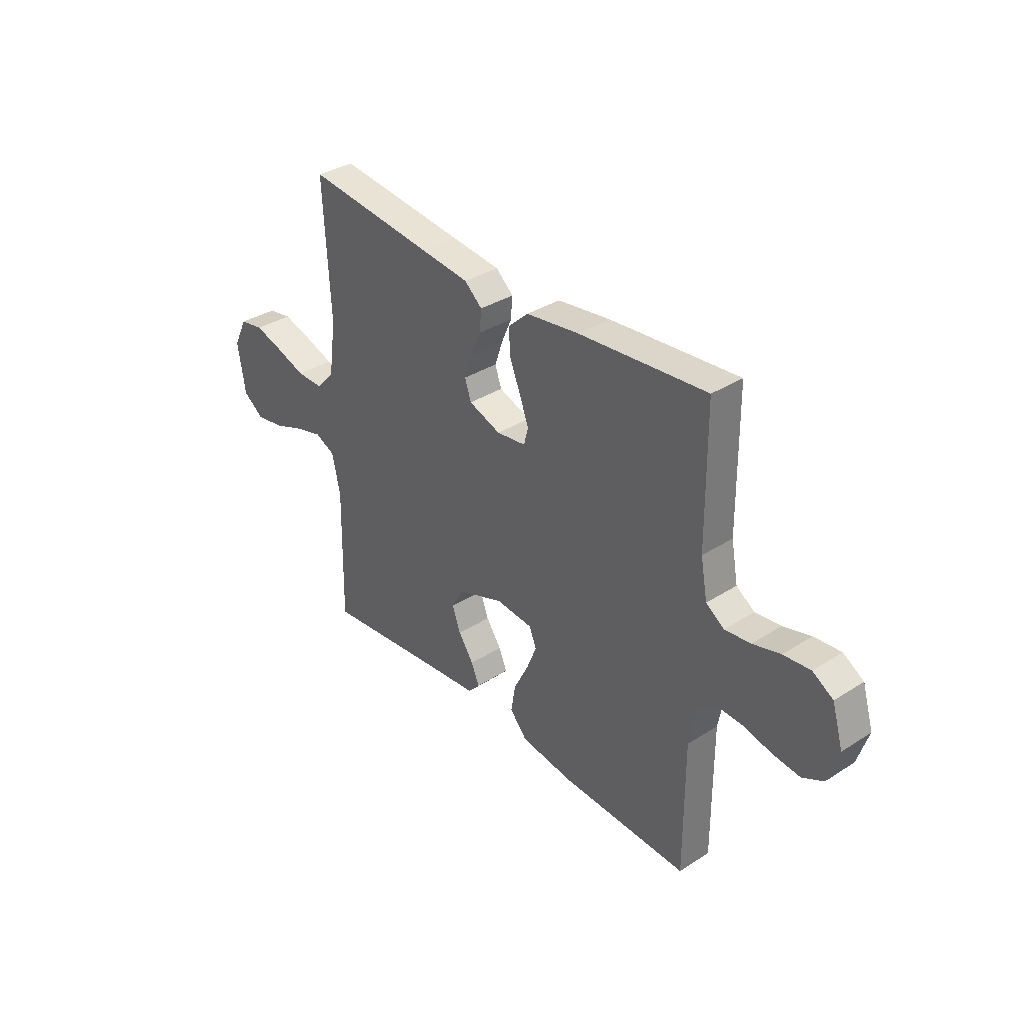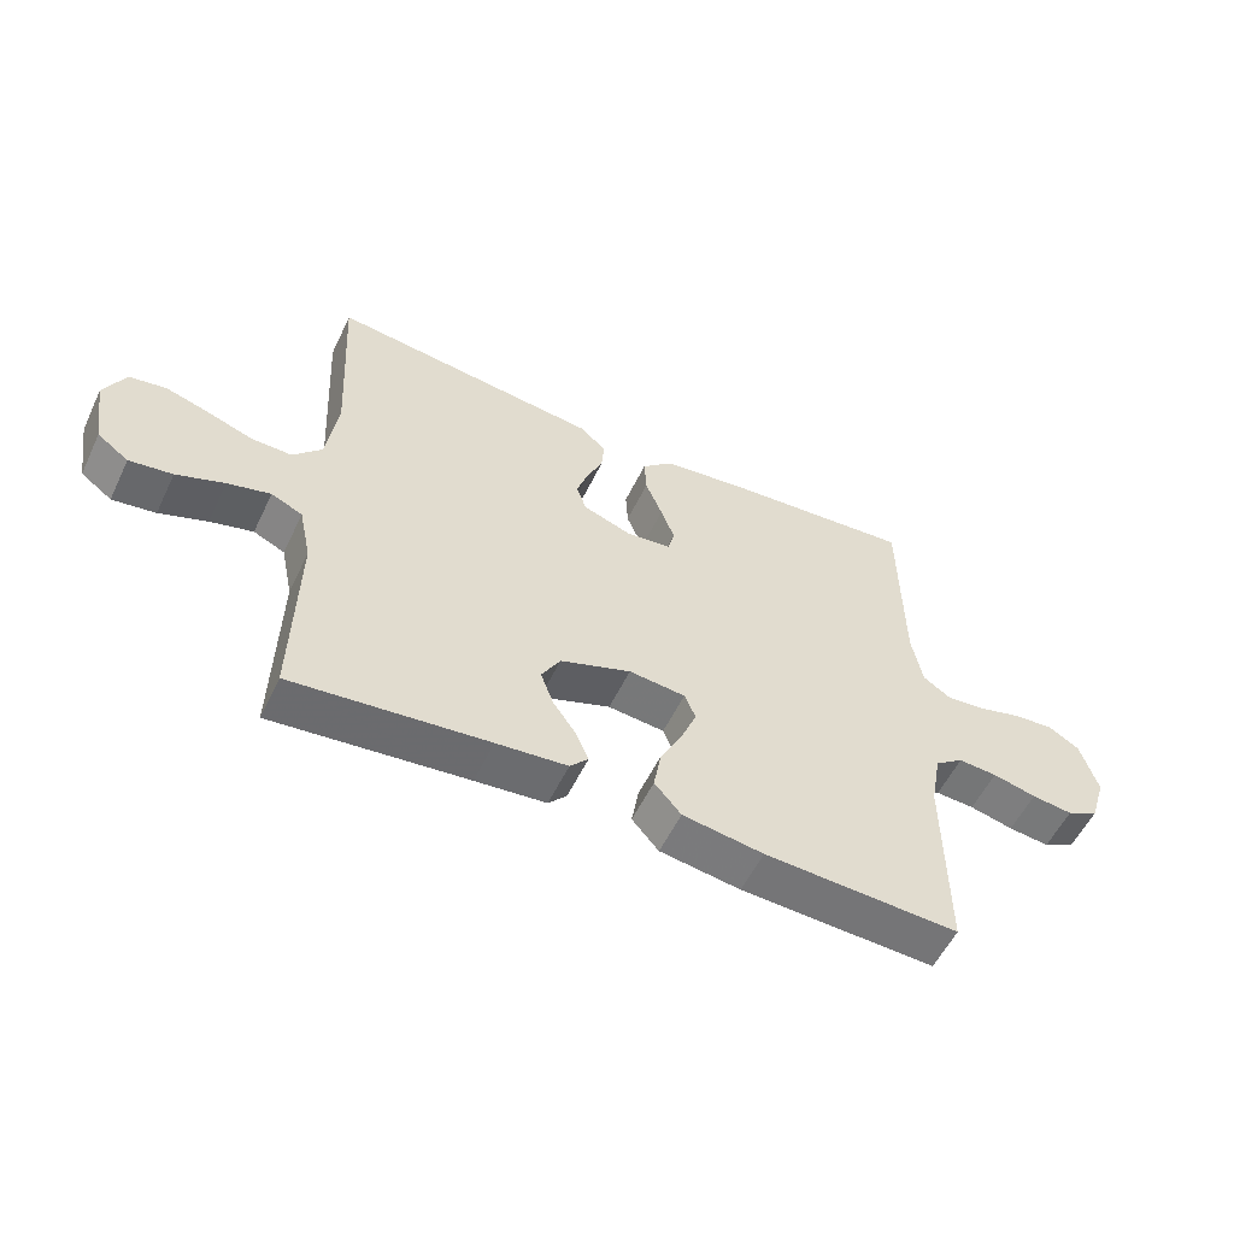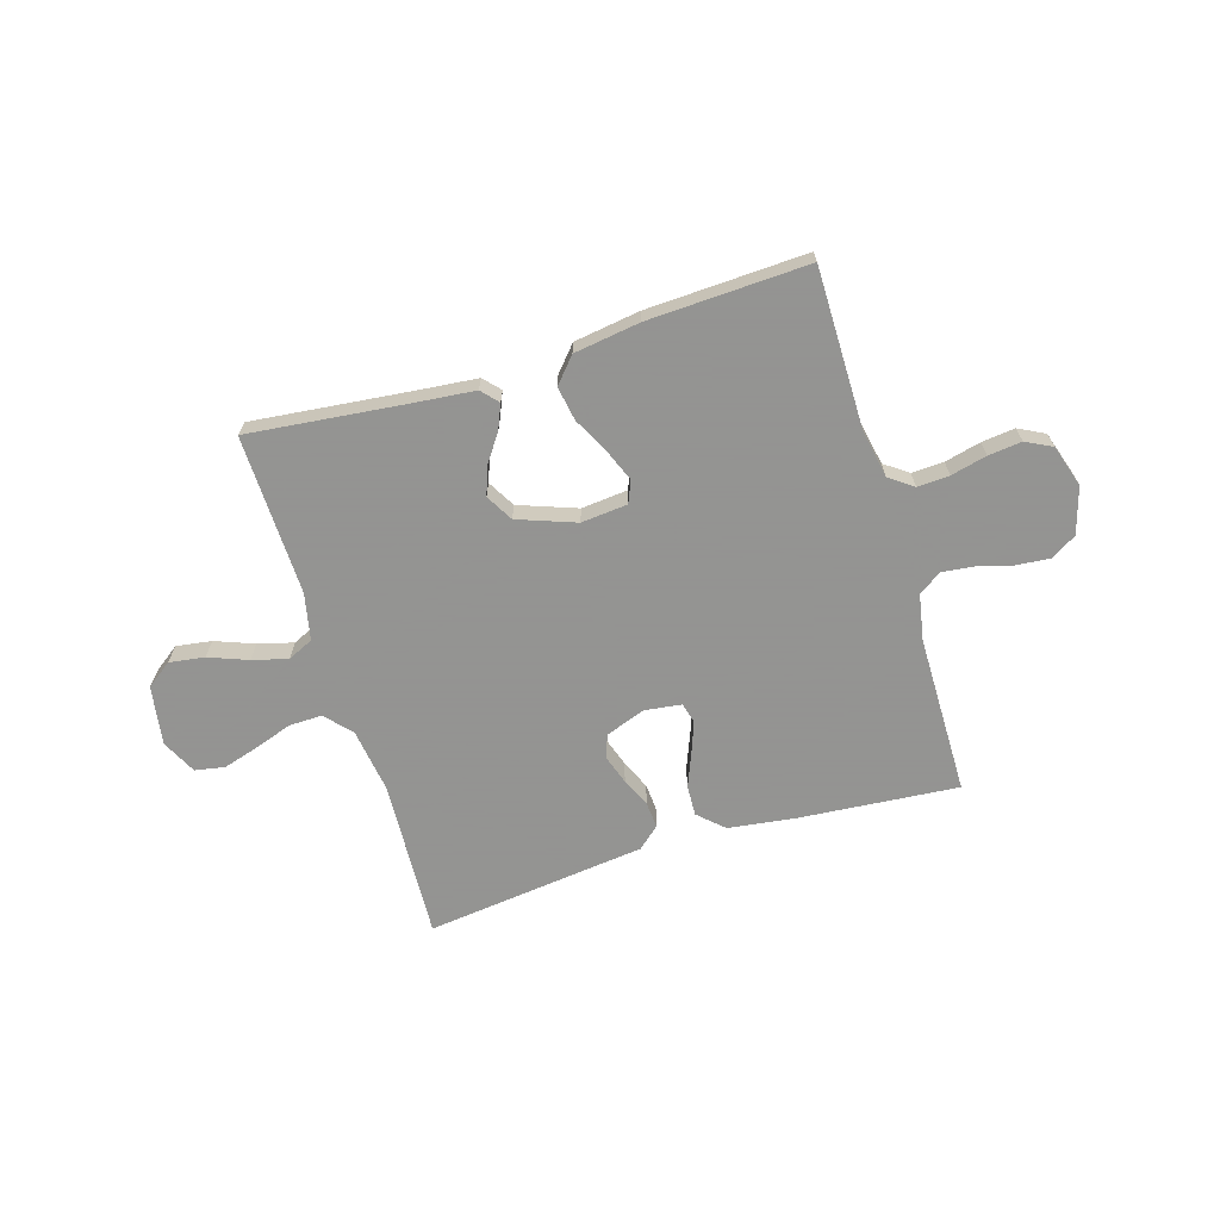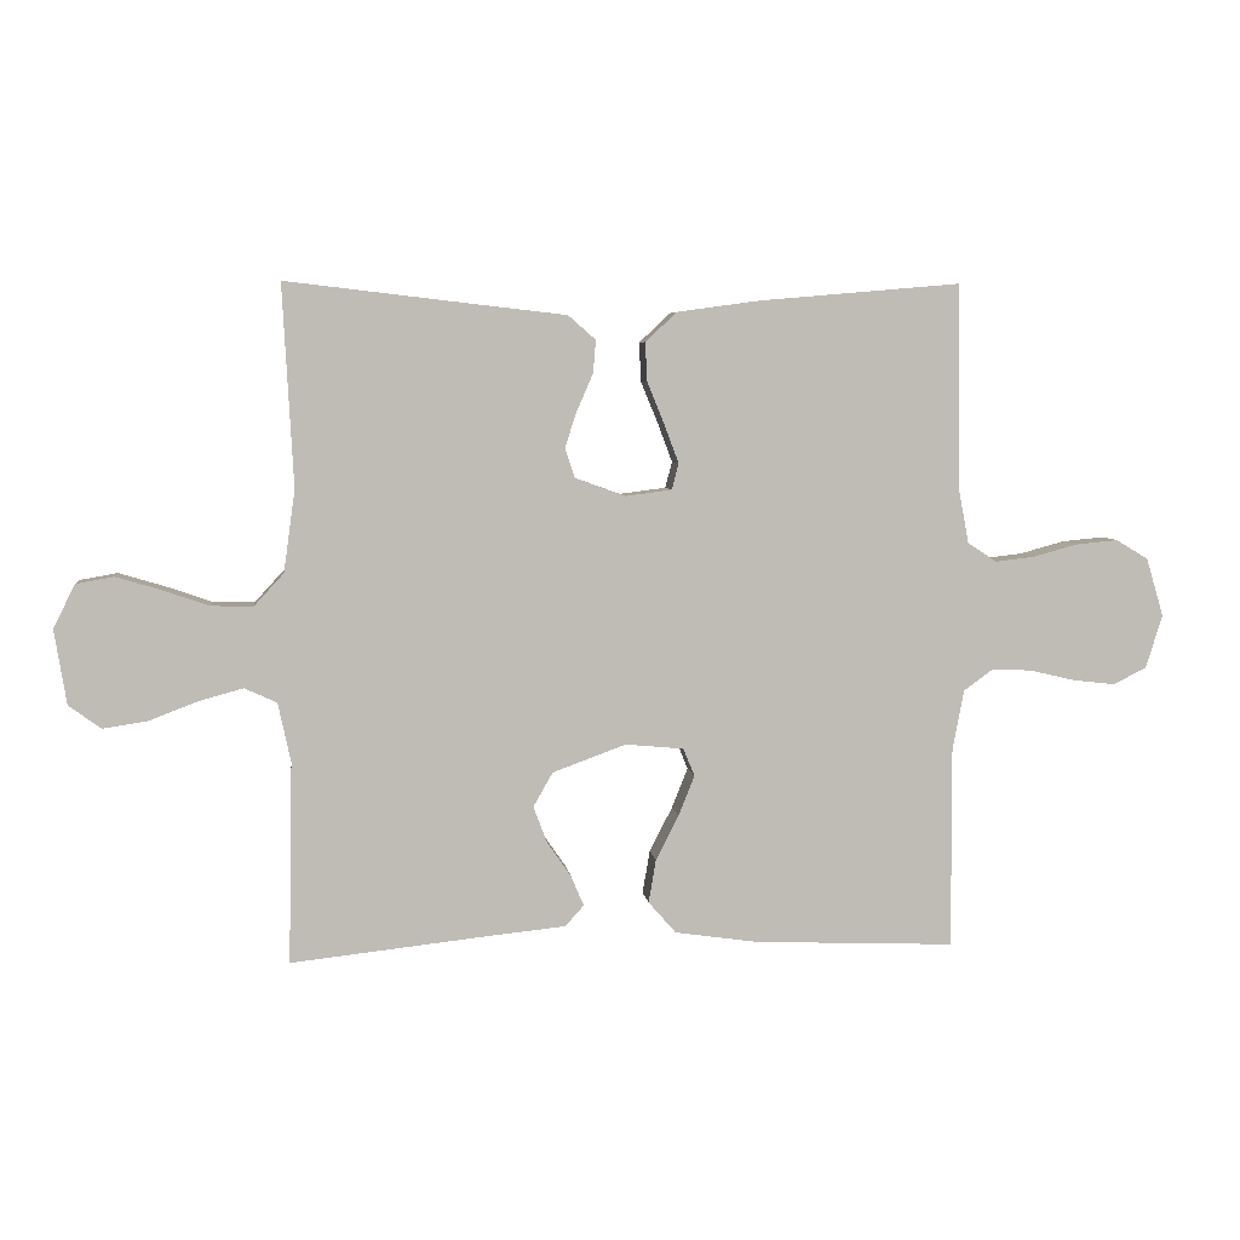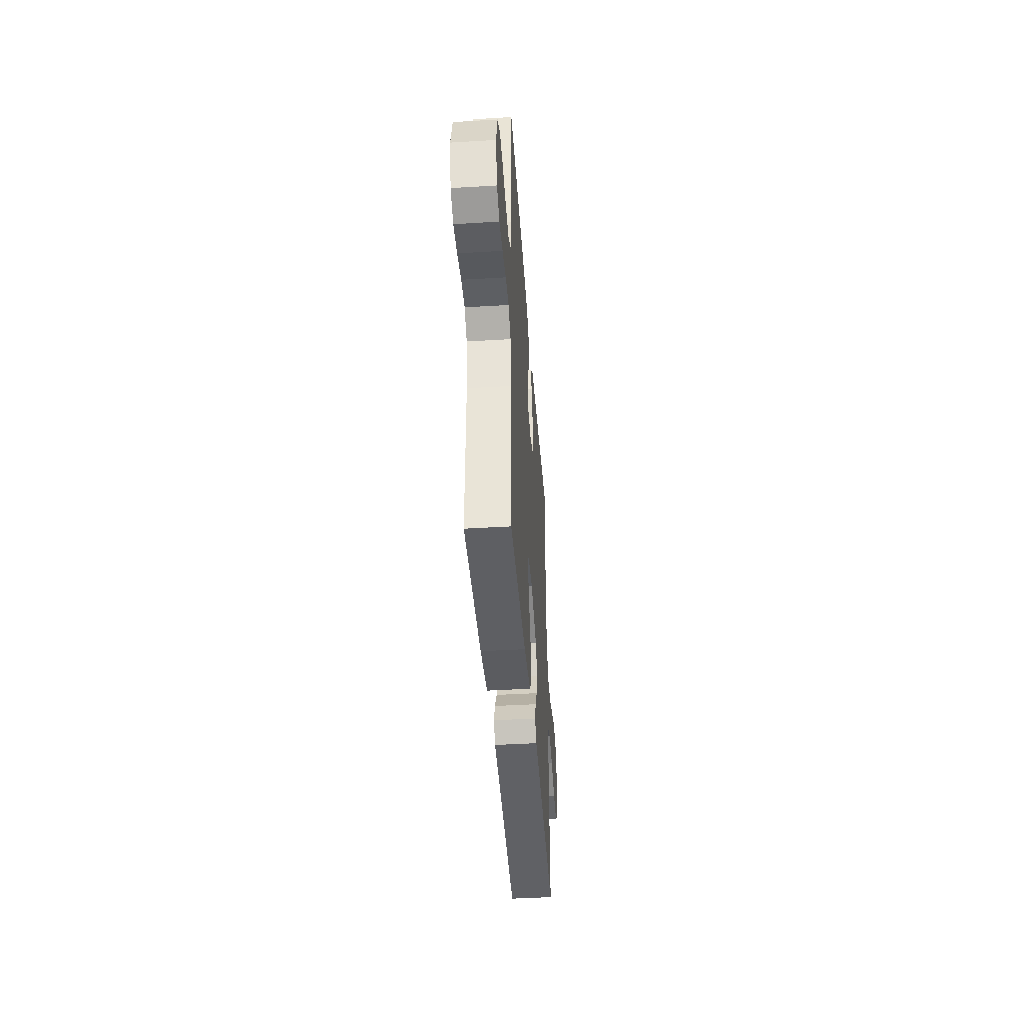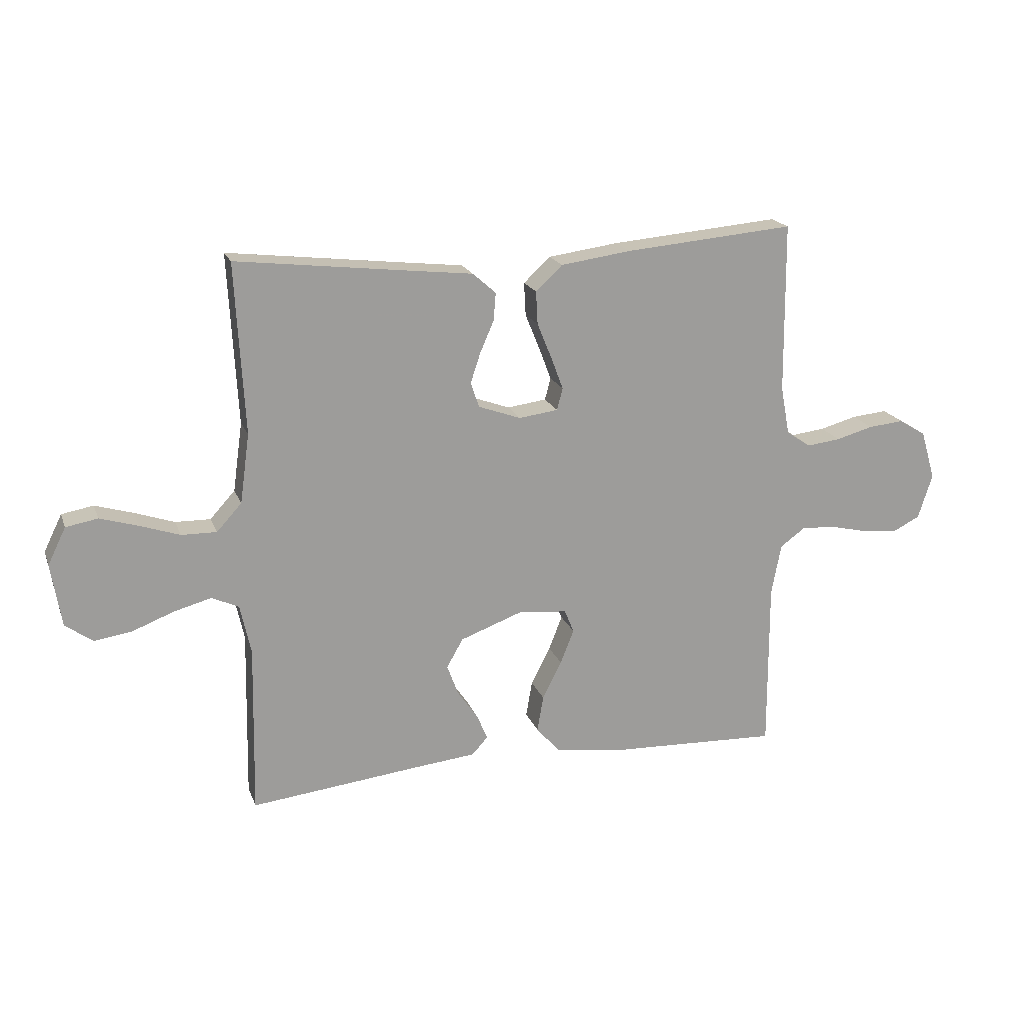
<metadata>
{"format":"obj","ext":"obj","renderer":"f3d","projection":"perspective","resolution":1024,"background":"white","views":[{"elev":34.8,"azim":-130.5,"up":"+Z"},{"elev":-55.8,"azim":154.5,"up":"+Z"},{"elev":-66.9,"azim":-162.9,"up":"+Y"},{"elev":5.6,"azim":173.0,"up":"+Z"},{"elev":-43.0,"azim":-85.9,"up":"+Z"},{"elev":19.1,"azim":163.0,"up":"+Z"}]}
</metadata>
<code>
v -0.5 0.07 0.5
v -0.2 0.07 0.474
v -0.076 0.07 0.457
v -0.029 0.07 0.413
v -0.032 0.07 0.355
v -0.058 0.07 0.291
v -0.079 0.07 0.235
v -0.069 0.07 0.196
v 0 0.07 0.187
v 0.075 0.07 0.214
v 0.09 0.07 0.258
v 0.072 0.07 0.312
v 0.048 0.07 0.367
v 0.044 0.07 0.416
v 0.085 0.07 0.452
v 0.2 0.07 0.465
v 0.5 0.07 0.5
v 0.484 0.07 0.2
v 0.501 0.07 0.078
v 0.545 0.07 0.03
v 0.607 0.07 0.031
v 0.677 0.07 0.055
v 0.744 0.07 0.075
v 0.8 0.07 0.065
v 0.832 0.07 0
v 0.814 0.07 -0.111
v 0.766 0.07 -0.146
v 0.7 0.07 -0.136
v 0.627 0.07 -0.108
v 0.561 0.07 -0.09
v 0.513 0.07 -0.112
v 0.494 0.07 -0.2
v 0.5 0.07 -0.5
v 0.2 0.07 -0.467
v 0.091 0.07 -0.456
v 0.063 0.07 -0.425
v 0.082 0.07 -0.38
v 0.118 0.07 -0.328
v 0.138 0.07 -0.274
v 0.109 0.07 -0.223
v 0 0.07 -0.183
v -0.087 0.07 -0.191
v -0.104 0.07 -0.232
v -0.08 0.07 -0.292
v -0.046 0.07 -0.359
v -0.035 0.07 -0.423
v -0.076 0.07 -0.47
v -0.2 0.07 -0.488
v -0.5 0.07 -0.5
v -0.499 0.07 -0.2
v -0.516 0.07 -0.11
v -0.56 0.07 -0.078
v -0.62 0.07 -0.081
v -0.687 0.07 -0.097
v -0.75 0.07 -0.104
v -0.799 0.07 -0.079
v -0.824 0.07 0
v -0.798 0.07 0.087
v -0.75 0.07 0.116
v -0.687 0.07 0.11
v -0.622 0.07 0.092
v -0.562 0.07 0.085
v -0.519 0.07 0.114
v -0.503 0.07 0.2
v -0.5 0 0.5
v -0.2 0 0.474
v -0.076 0 0.457
v -0.029 0 0.413
v -0.032 0 0.355
v -0.058 0 0.291
v -0.079 0 0.235
v -0.069 0 0.196
v 0 0 0.187
v 0.075 0 0.214
v 0.09 0 0.258
v 0.072 0 0.312
v 0.048 0 0.367
v 0.044 0 0.416
v 0.085 0 0.452
v 0.2 0 0.465
v 0.5 0 0.5
v 0.484 0 0.2
v 0.501 0 0.078
v 0.545 0 0.03
v 0.607 0 0.031
v 0.677 0 0.055
v 0.744 0 0.075
v 0.8 0 0.065
v 0.832 0 0
v 0.814 0 -0.111
v 0.766 0 -0.146
v 0.7 0 -0.136
v 0.627 0 -0.108
v 0.561 0 -0.09
v 0.513 0 -0.112
v 0.494 0 -0.2
v 0.5 0 -0.5
v 0.2 0 -0.467
v 0.091 0 -0.456
v 0.063 0 -0.425
v 0.082 0 -0.38
v 0.118 0 -0.328
v 0.138 0 -0.274
v 0.109 0 -0.223
v 0 0 -0.183
v -0.087 0 -0.191
v -0.104 0 -0.232
v -0.08 0 -0.292
v -0.046 0 -0.359
v -0.035 0 -0.423
v -0.076 0 -0.47
v -0.2 0 -0.488
v -0.5 0 -0.5
v -0.499 0 -0.2
v -0.516 0 -0.11
v -0.56 0 -0.078
v -0.62 0 -0.081
v -0.687 0 -0.097
v -0.75 0 -0.104
v -0.799 0 -0.079
v -0.824 0 0
v -0.798 0 0.087
v -0.75 0 0.116
v -0.687 0 0.11
v -0.622 0 0.092
v -0.562 0 0.085
v -0.519 0 0.114
v -0.503 0 0.2
f 58 59 60 61
f 58 61 62
f 57 58 62
f 56 57 62
f 53 54 55 56
f 52 53 56 62
f 51 52 62 63
f 47 48 49 50
f 44 45 46 47
f 43 44 47 50
f 42 43 50 51
f 35 36 37 38
f 34 35 38 39
f 32 33 34 39
f 31 32 39 40
f 26 27 28 29
f 26 29 30
f 25 26 30
f 24 25 30
f 21 22 23 24
f 21 24 30 31
f 16 17 18
f 16 18 19
f 15 16 19
f 12 13 14 15
f 11 12 15 19
f 10 11 19 20
f 3 4 5 6
f 3 6 7
f 64 1 2 3
f 64 3 7
f 63 64 7 8
f 41 42 51 63
f 41 63 8 9
f 20 21 31 40
f 20 40 41
f 9 10 20 41
f 125 124 123 122
f 126 125 122
f 126 122 121
f 126 121 120
f 120 119 118 117
f 126 120 117 116
f 127 126 116 115
f 114 113 112 111
f 111 110 109 108
f 114 111 108 107
f 115 114 107 106
f 102 101 100 99
f 103 102 99 98
f 103 98 97 96
f 104 103 96 95
f 93 92 91 90
f 94 93 90
f 94 90 89
f 94 89 88
f 88 87 86 85
f 95 94 88 85
f 82 81 80
f 83 82 80
f 83 80 79
f 79 78 77 76
f 83 79 76 75
f 84 83 75 74
f 70 69 68 67
f 71 70 67
f 67 66 65 128
f 71 67 128
f 72 71 128 127
f 127 115 106 105
f 73 72 127 105
f 104 95 85 84
f 105 104 84
f 105 84 74 73
f 1 65 66 2
f 2 66 67 3
f 3 67 68 4
f 4 68 69 5
f 5 69 70 6
f 6 70 71 7
f 7 71 72 8
f 8 72 73 9
f 9 73 74 10
f 10 74 75 11
f 11 75 76 12
f 12 76 77 13
f 13 77 78 14
f 14 78 79 15
f 15 79 80 16
f 16 80 81 17
f 17 81 82 18
f 18 82 83 19
f 19 83 84 20
f 20 84 85 21
f 21 85 86 22
f 22 86 87 23
f 23 87 88 24
f 24 88 89 25
f 25 89 90 26
f 26 90 91 27
f 27 91 92 28
f 28 92 93 29
f 29 93 94 30
f 30 94 95 31
f 31 95 96 32
f 32 96 97 33
f 33 97 98 34
f 34 98 99 35
f 35 99 100 36
f 36 100 101 37
f 37 101 102 38
f 38 102 103 39
f 39 103 104 40
f 40 104 105 41
f 41 105 106 42
f 42 106 107 43
f 43 107 108 44
f 44 108 109 45
f 45 109 110 46
f 46 110 111 47
f 47 111 112 48
f 48 112 113 49
f 49 113 114 50
f 50 114 115 51
f 51 115 116 52
f 52 116 117 53
f 53 117 118 54
f 54 118 119 55
f 55 119 120 56
f 56 120 121 57
f 57 121 122 58
f 58 122 123 59
f 59 123 124 60
f 60 124 125 61
f 61 125 126 62
f 62 126 127 63
f 63 127 128 64
f 64 128 65 1

</code>
